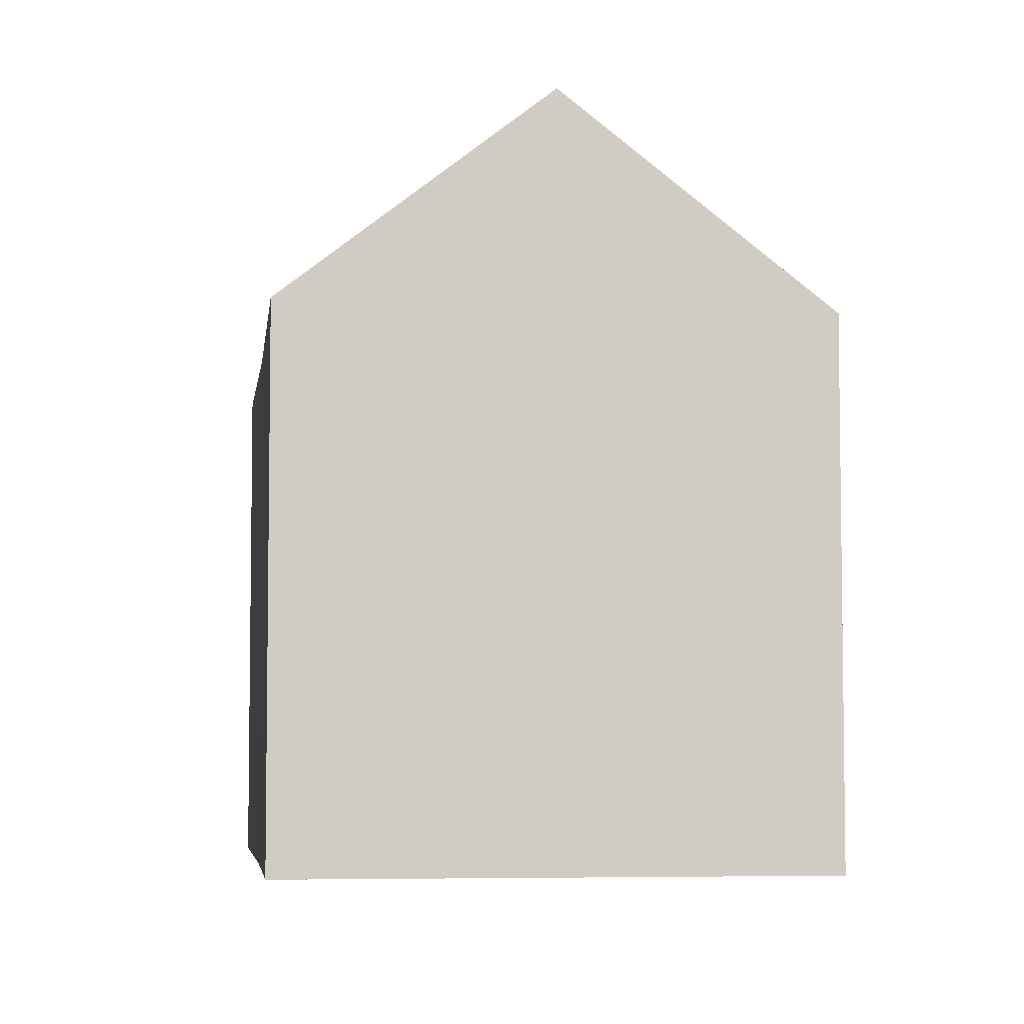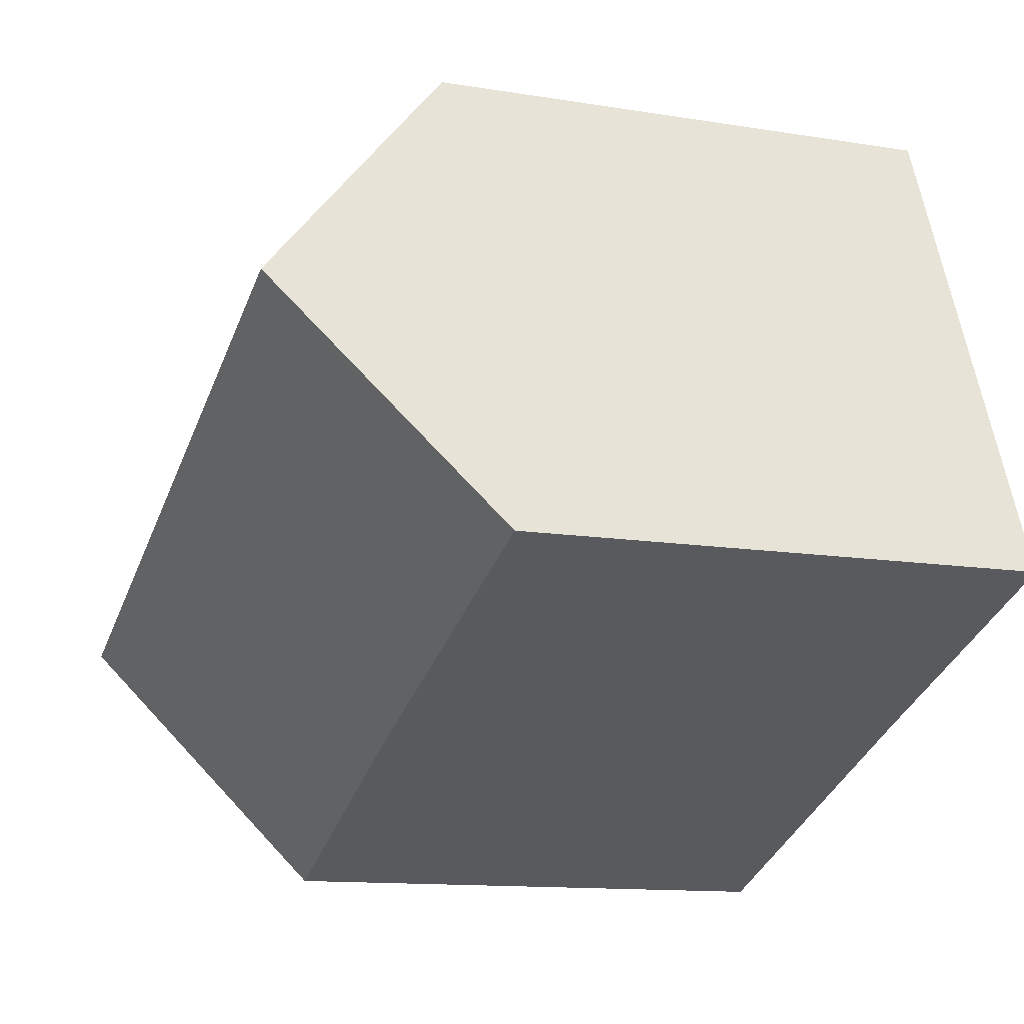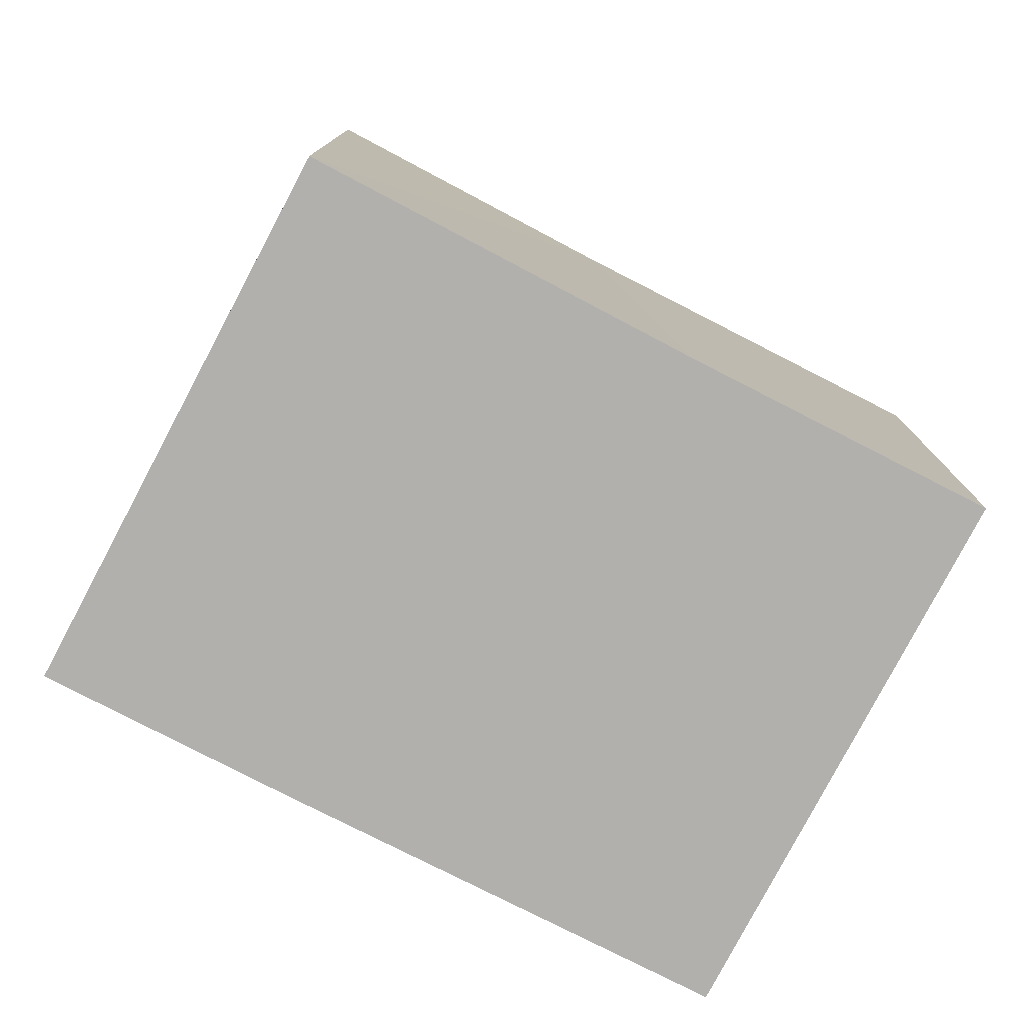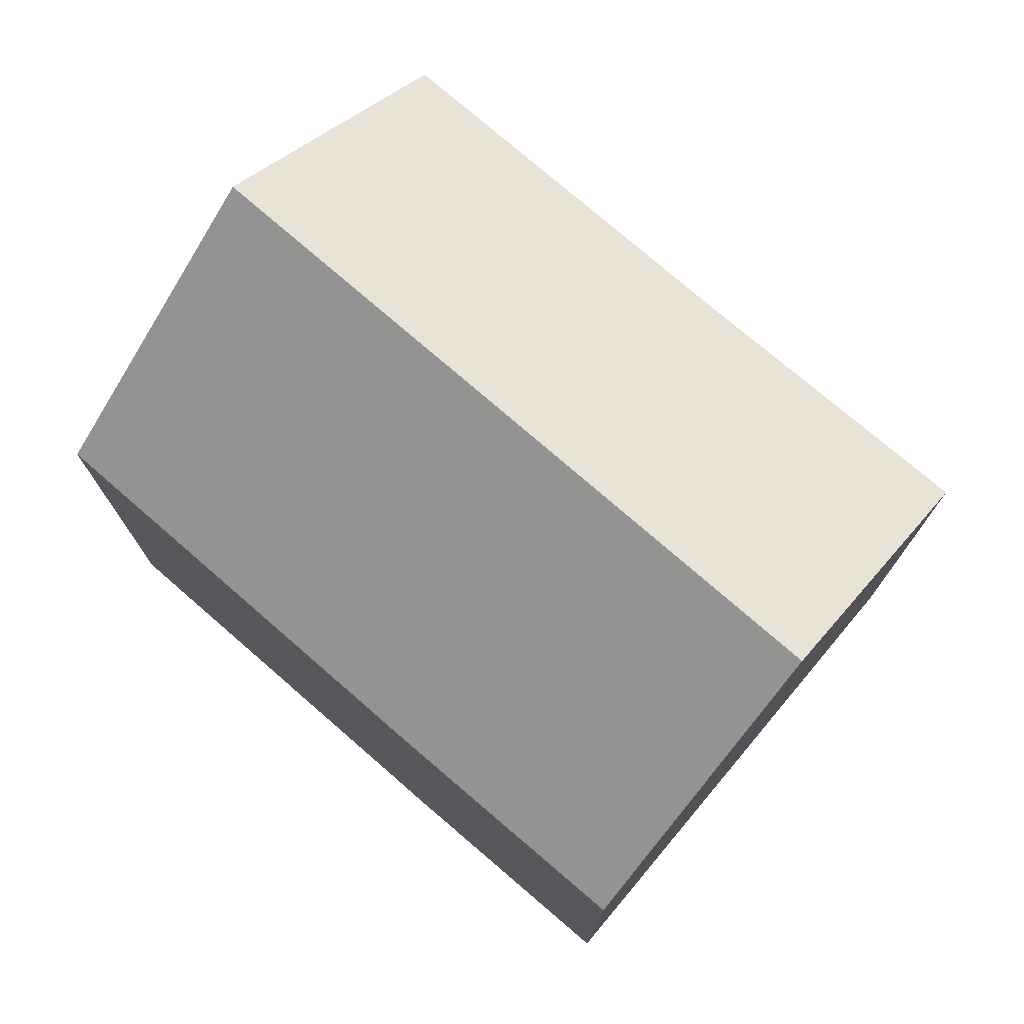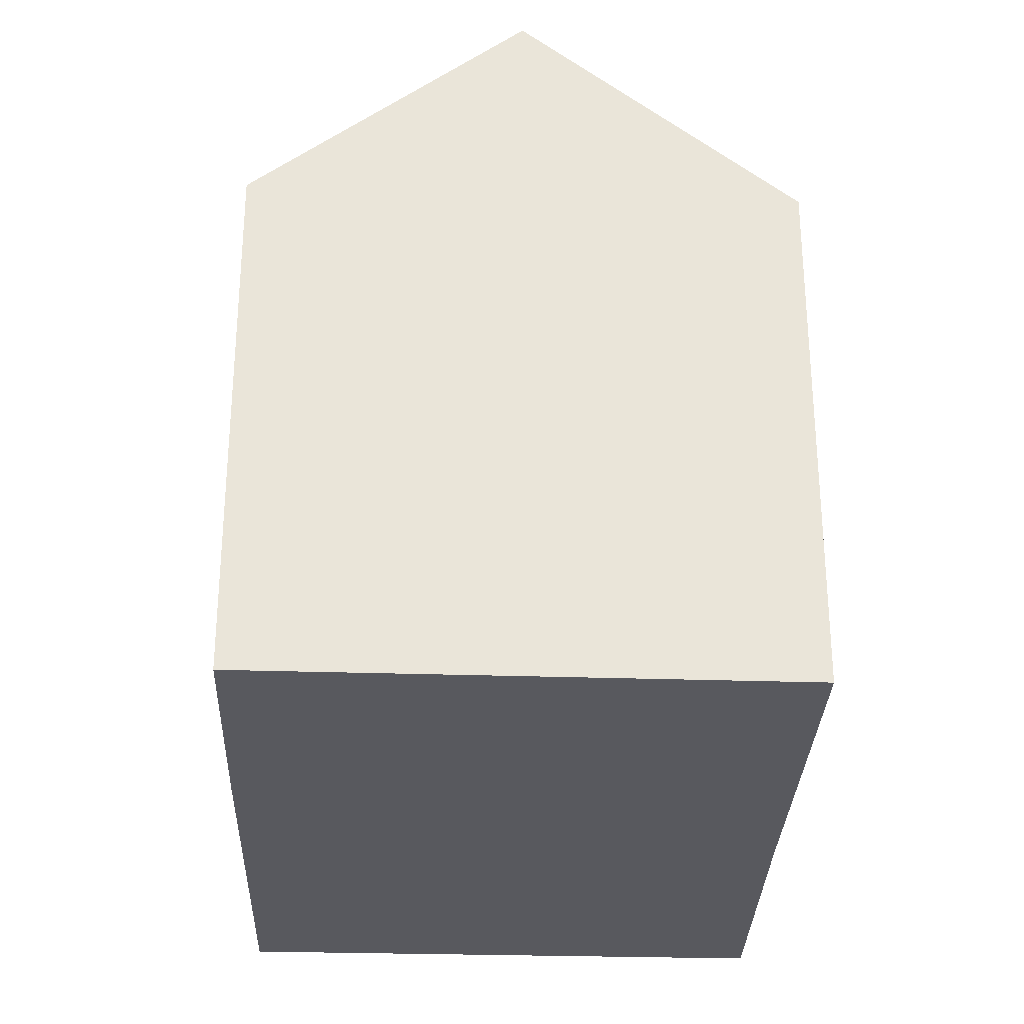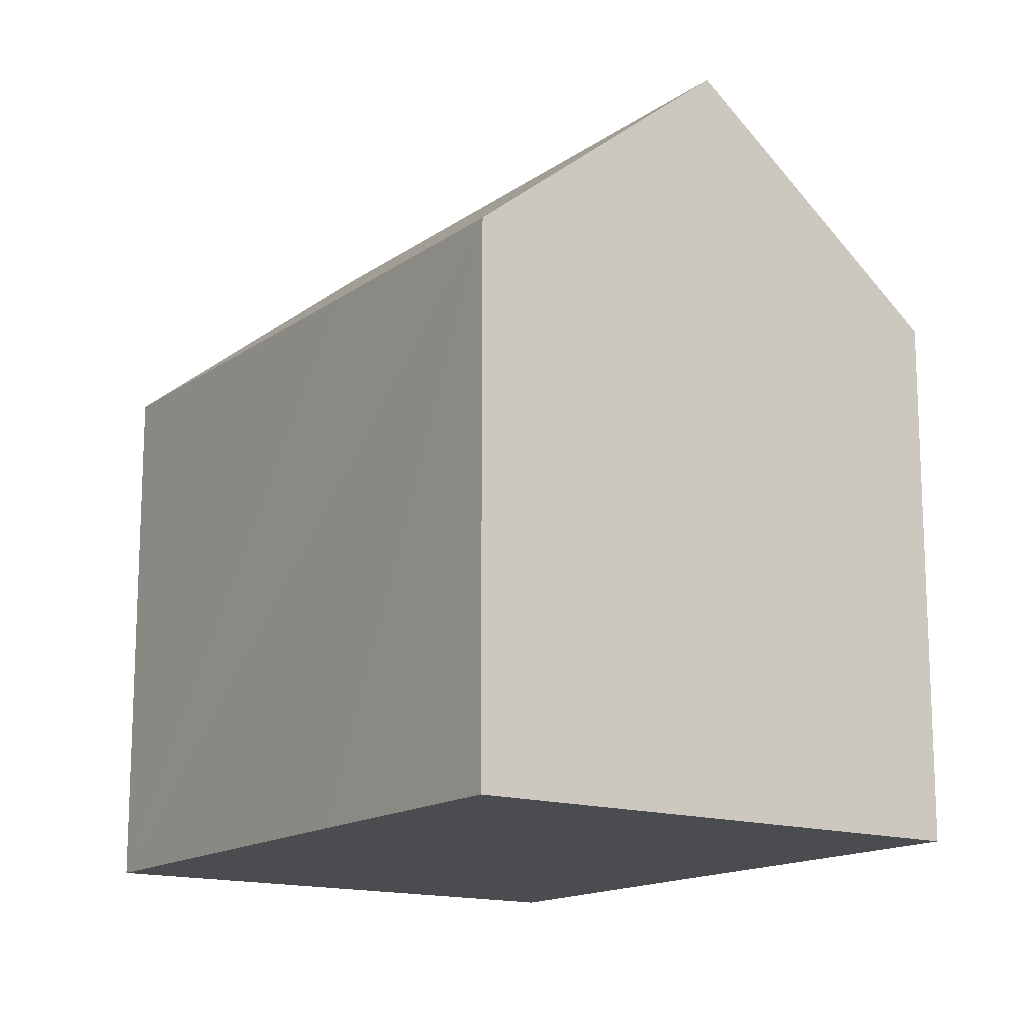
<metadata>
{"format":"obj","ext":"obj","renderer":"f3d","projection":"perspective","resolution":1024,"background":"white","views":[{"elev":-5.4,"azim":-75.0,"up":"+Y"},{"elev":-12.3,"azim":-111.2,"up":"+Z"},{"elev":-78.6,"azim":174.9,"up":"+Y"},{"elev":76.6,"azim":62.8,"up":"+Y"},{"elev":-30.4,"azim":110.2,"up":"+Y"},{"elev":-15.0,"azim":77.8,"up":"+Y"}]}
</metadata>
<code>
v  2.206 15.9 5.313
v  18.36 11.4 5.079
v  16.09 15.9 -0.29
v  13.27 11.38 7.165
v  4.44 11.4 10.69
v  13.85 11.44 -5.612
v  13.82 11.37 -5.691
v  7.773 11.46 -3.138
v  6.071 11.46 -2.452
v  0 11.46 7.015e-16
v  0 0 0
v  4.44 -6.548e-16 10.69
v  2.206 -3.253e-16 5.313
v  13.27 -4.387e-16 7.165
v  18.36 -3.11e-16 5.079
v  16.09 1.776e-17 -0.29
v  13.85 3.436e-16 -5.612
v  13.82 3.485e-16 -5.691
v  6.071 1.501e-16 -2.452
v  7.773 1.921e-16 -3.138
g defaultobject
f 1 2 3
f 2 1 4
f 4 1 5
f 3 6 1
f 7 1 6
f 8 1 7
f 9 1 8
f 10 1 9
f 10 5 1
f 5 10 11
f 5 11 12
f 12 11 13
f 12 4 5
f 4 12 2
f 2 12 14
f 2 14 15
f 15 3 2
f 3 15 6
f 6 15 16
f 6 16 7
f 7 16 17
f 7 17 18
f 19 9 8
f 9 11 10
f 11 9 19
f 18 8 7
f 8 18 19
f 19 18 20
f 14 16 15
f 16 14 12
f 16 12 18
f 18 12 20
f 20 12 13
f 20 13 19
f 19 13 11

</code>
